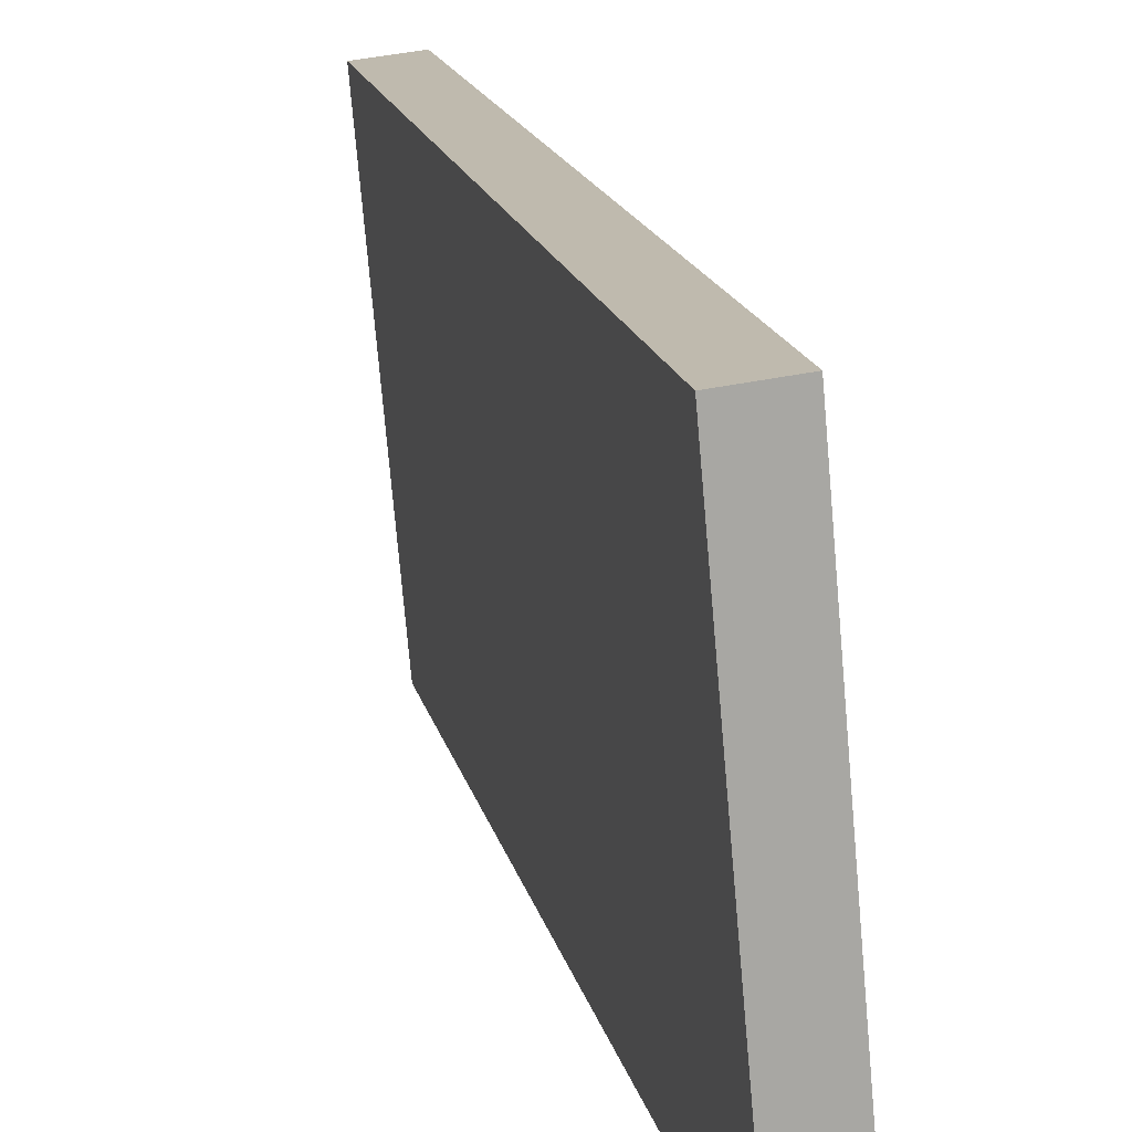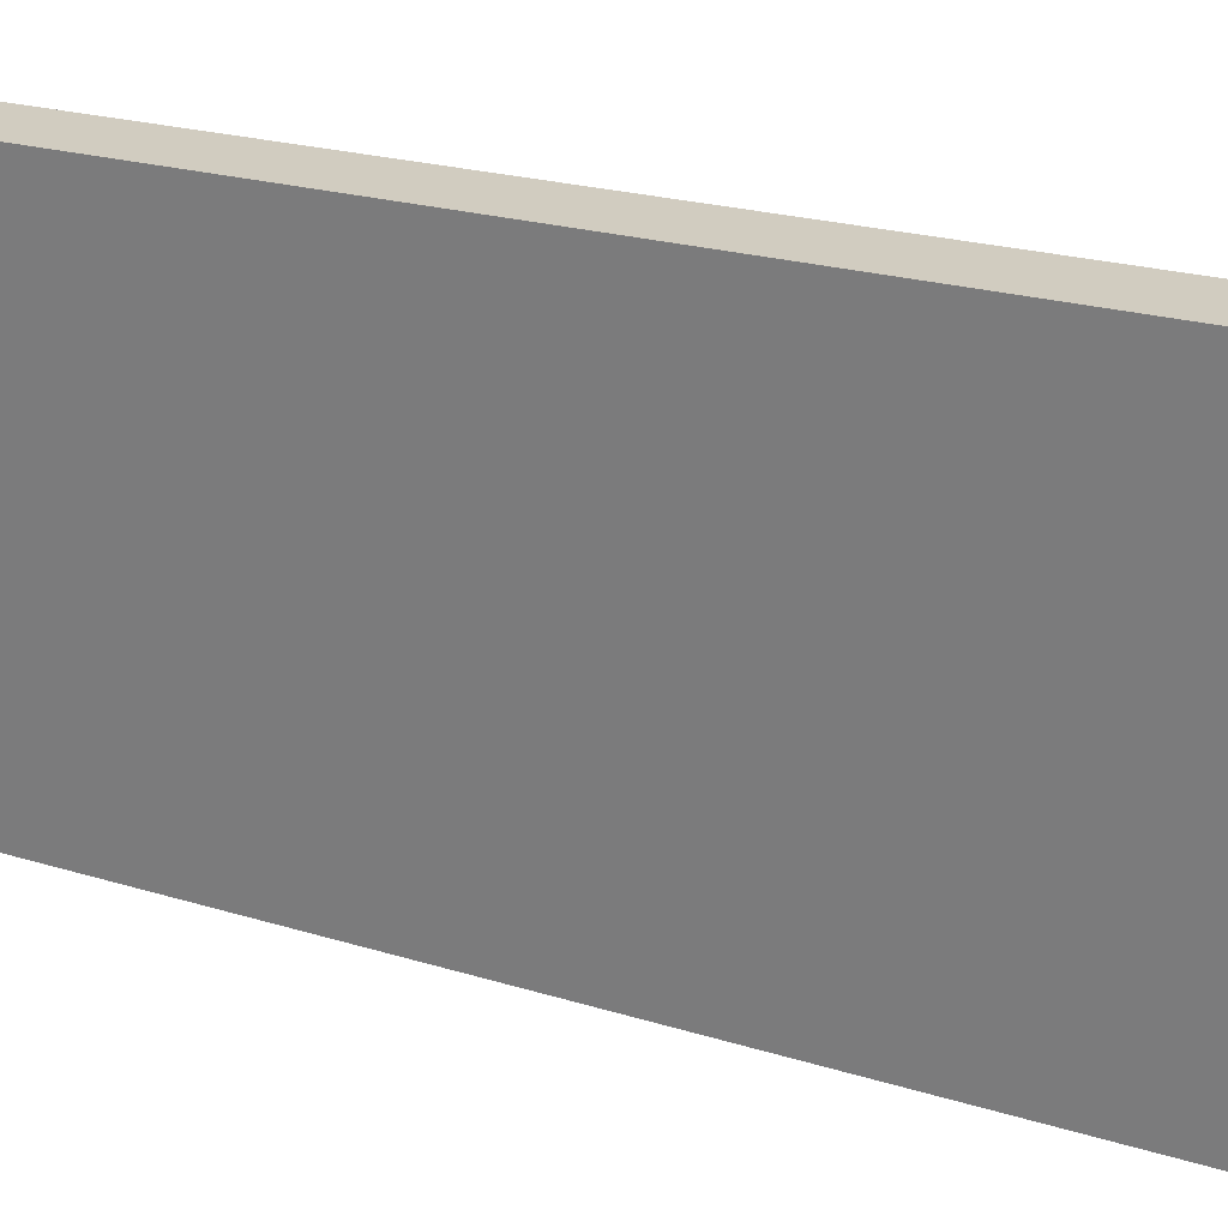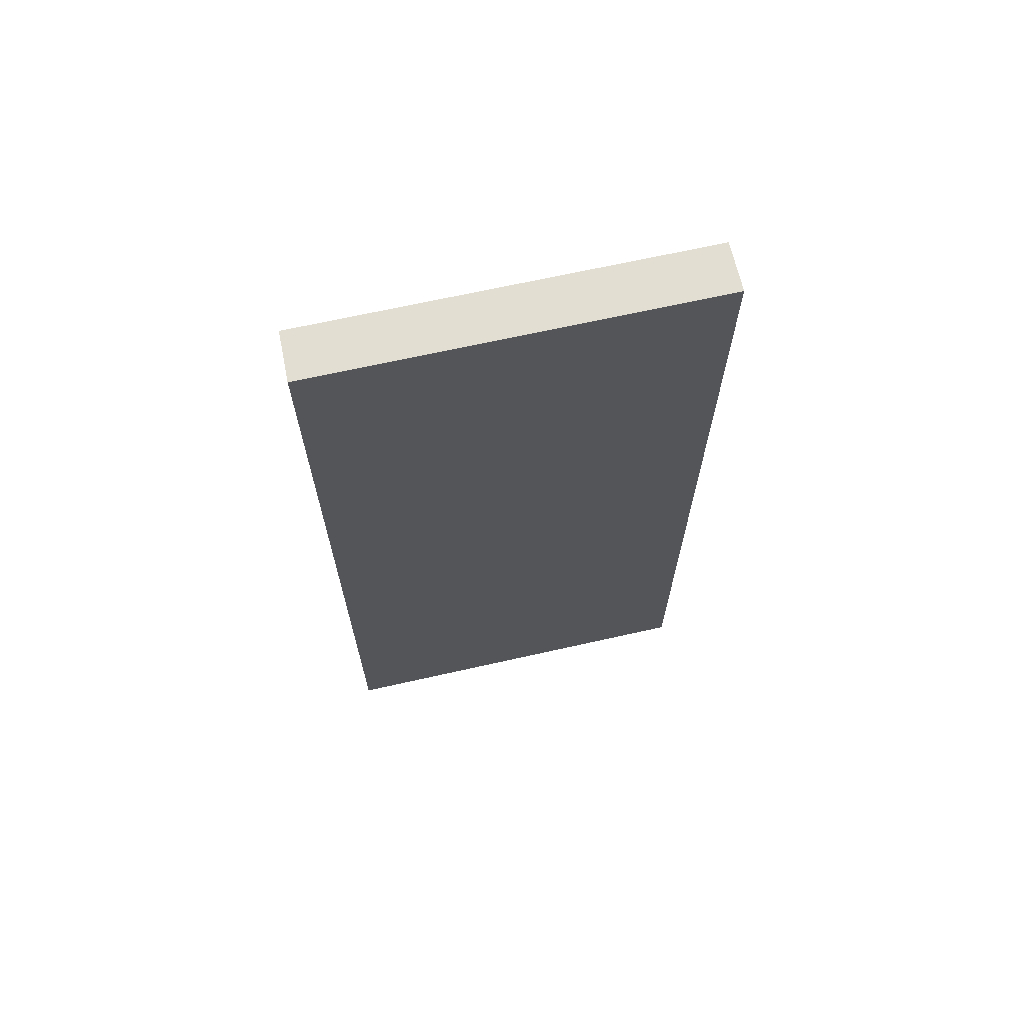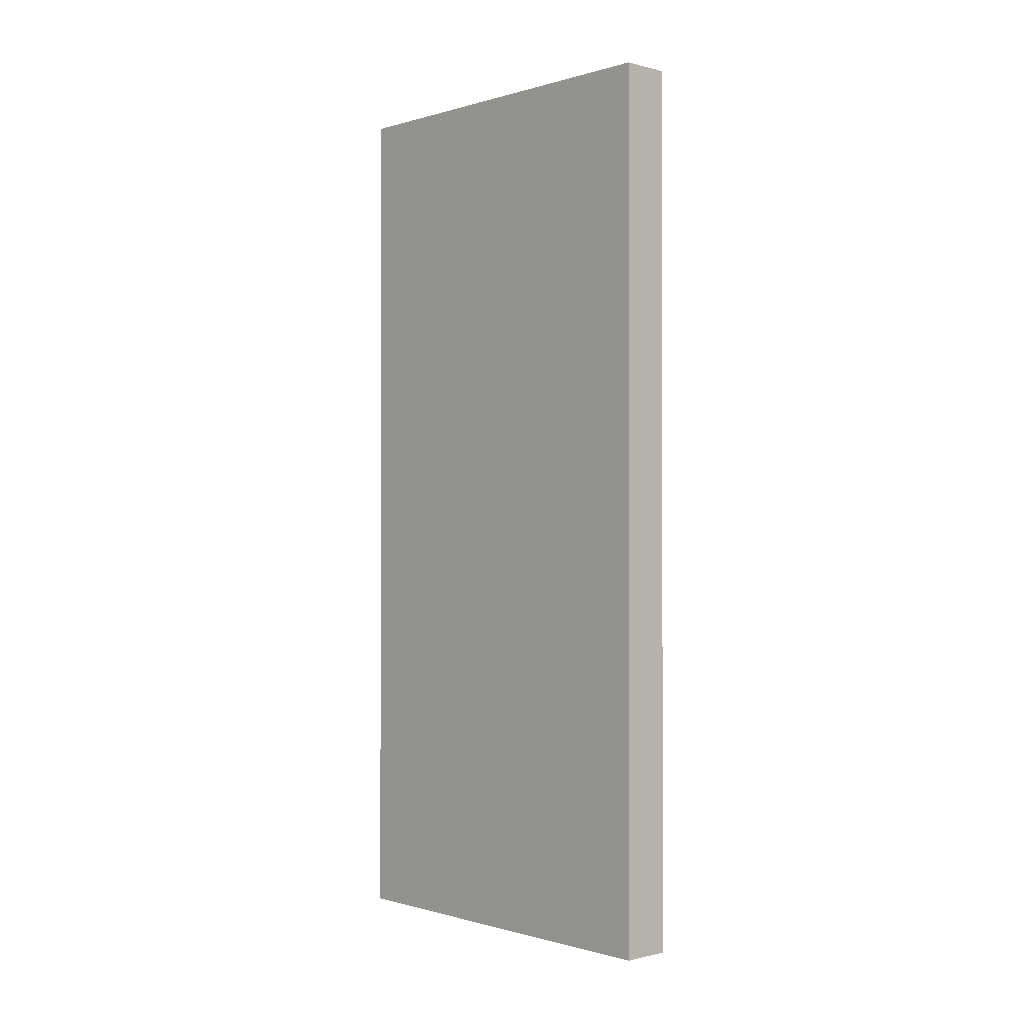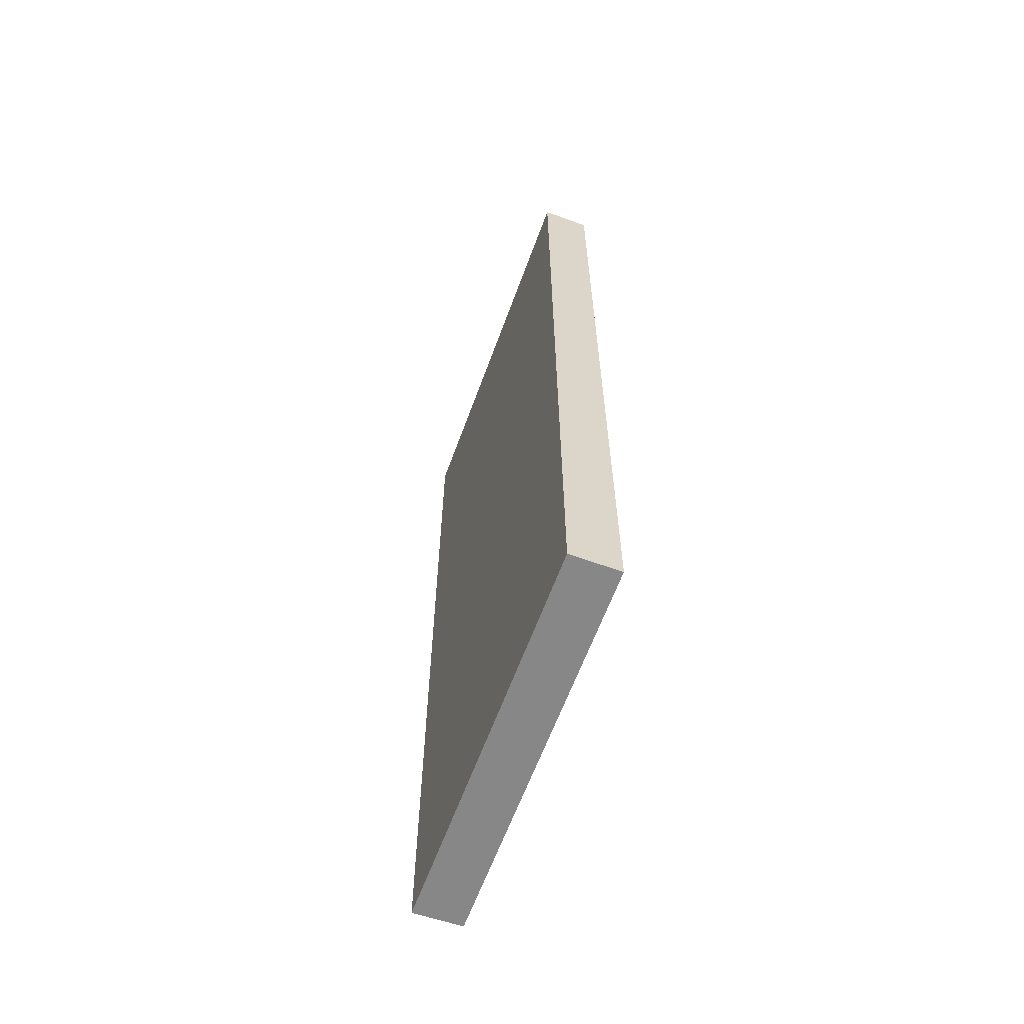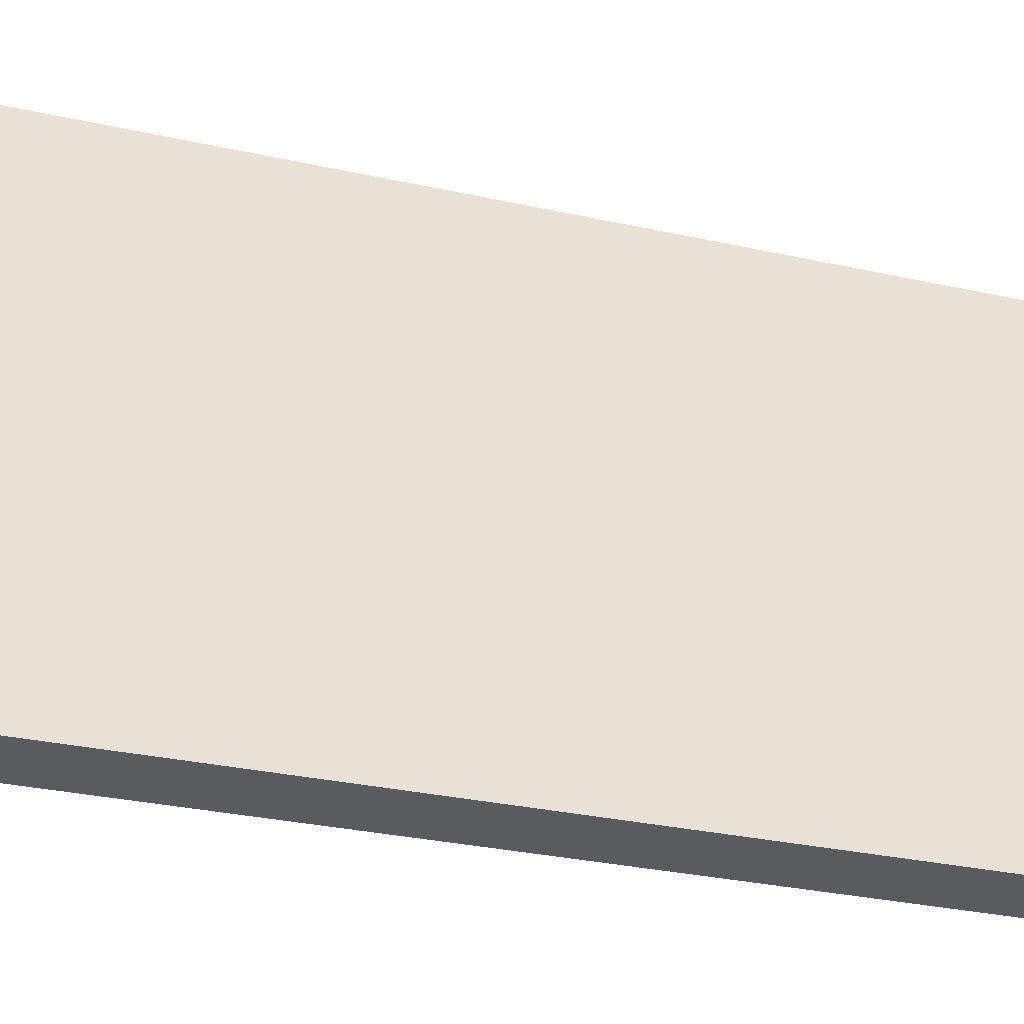
<metadata>
{"format":"obj","ext":"obj","renderer":"f3d","projection":"perspective","resolution":1024,"background":"white","views":[{"elev":15.7,"azim":-11.6,"up":"+Z"},{"elev":19.6,"azim":-58.7,"up":"+Z"},{"elev":67.5,"azim":72.2,"up":"+Y"},{"elev":-0.5,"azim":132.2,"up":"+Y"},{"elev":-62.5,"azim":154.9,"up":"+Y"},{"elev":-27.7,"azim":70.7,"up":"+Z"}]}
</metadata>
<code>
v  1.328 14.08 -6.128
v  0 14.08 8.622e-16
v  0.778 14.08 0.087
v  0.551 14.08 -6.195
v  0.778 -5.327e-18 0.087
v  1.328 3.752e-16 -6.128
v  0.551 3.793e-16 -6.195
v  0 0 0
g defaultobject
f 1 2 3
f 2 1 4
f 5 1 3
f 1 5 6
f 6 4 1
f 4 6 7
f 7 2 4
f 2 7 8
f 8 3 2
f 3 8 5
f 8 6 5
f 6 8 7

</code>
